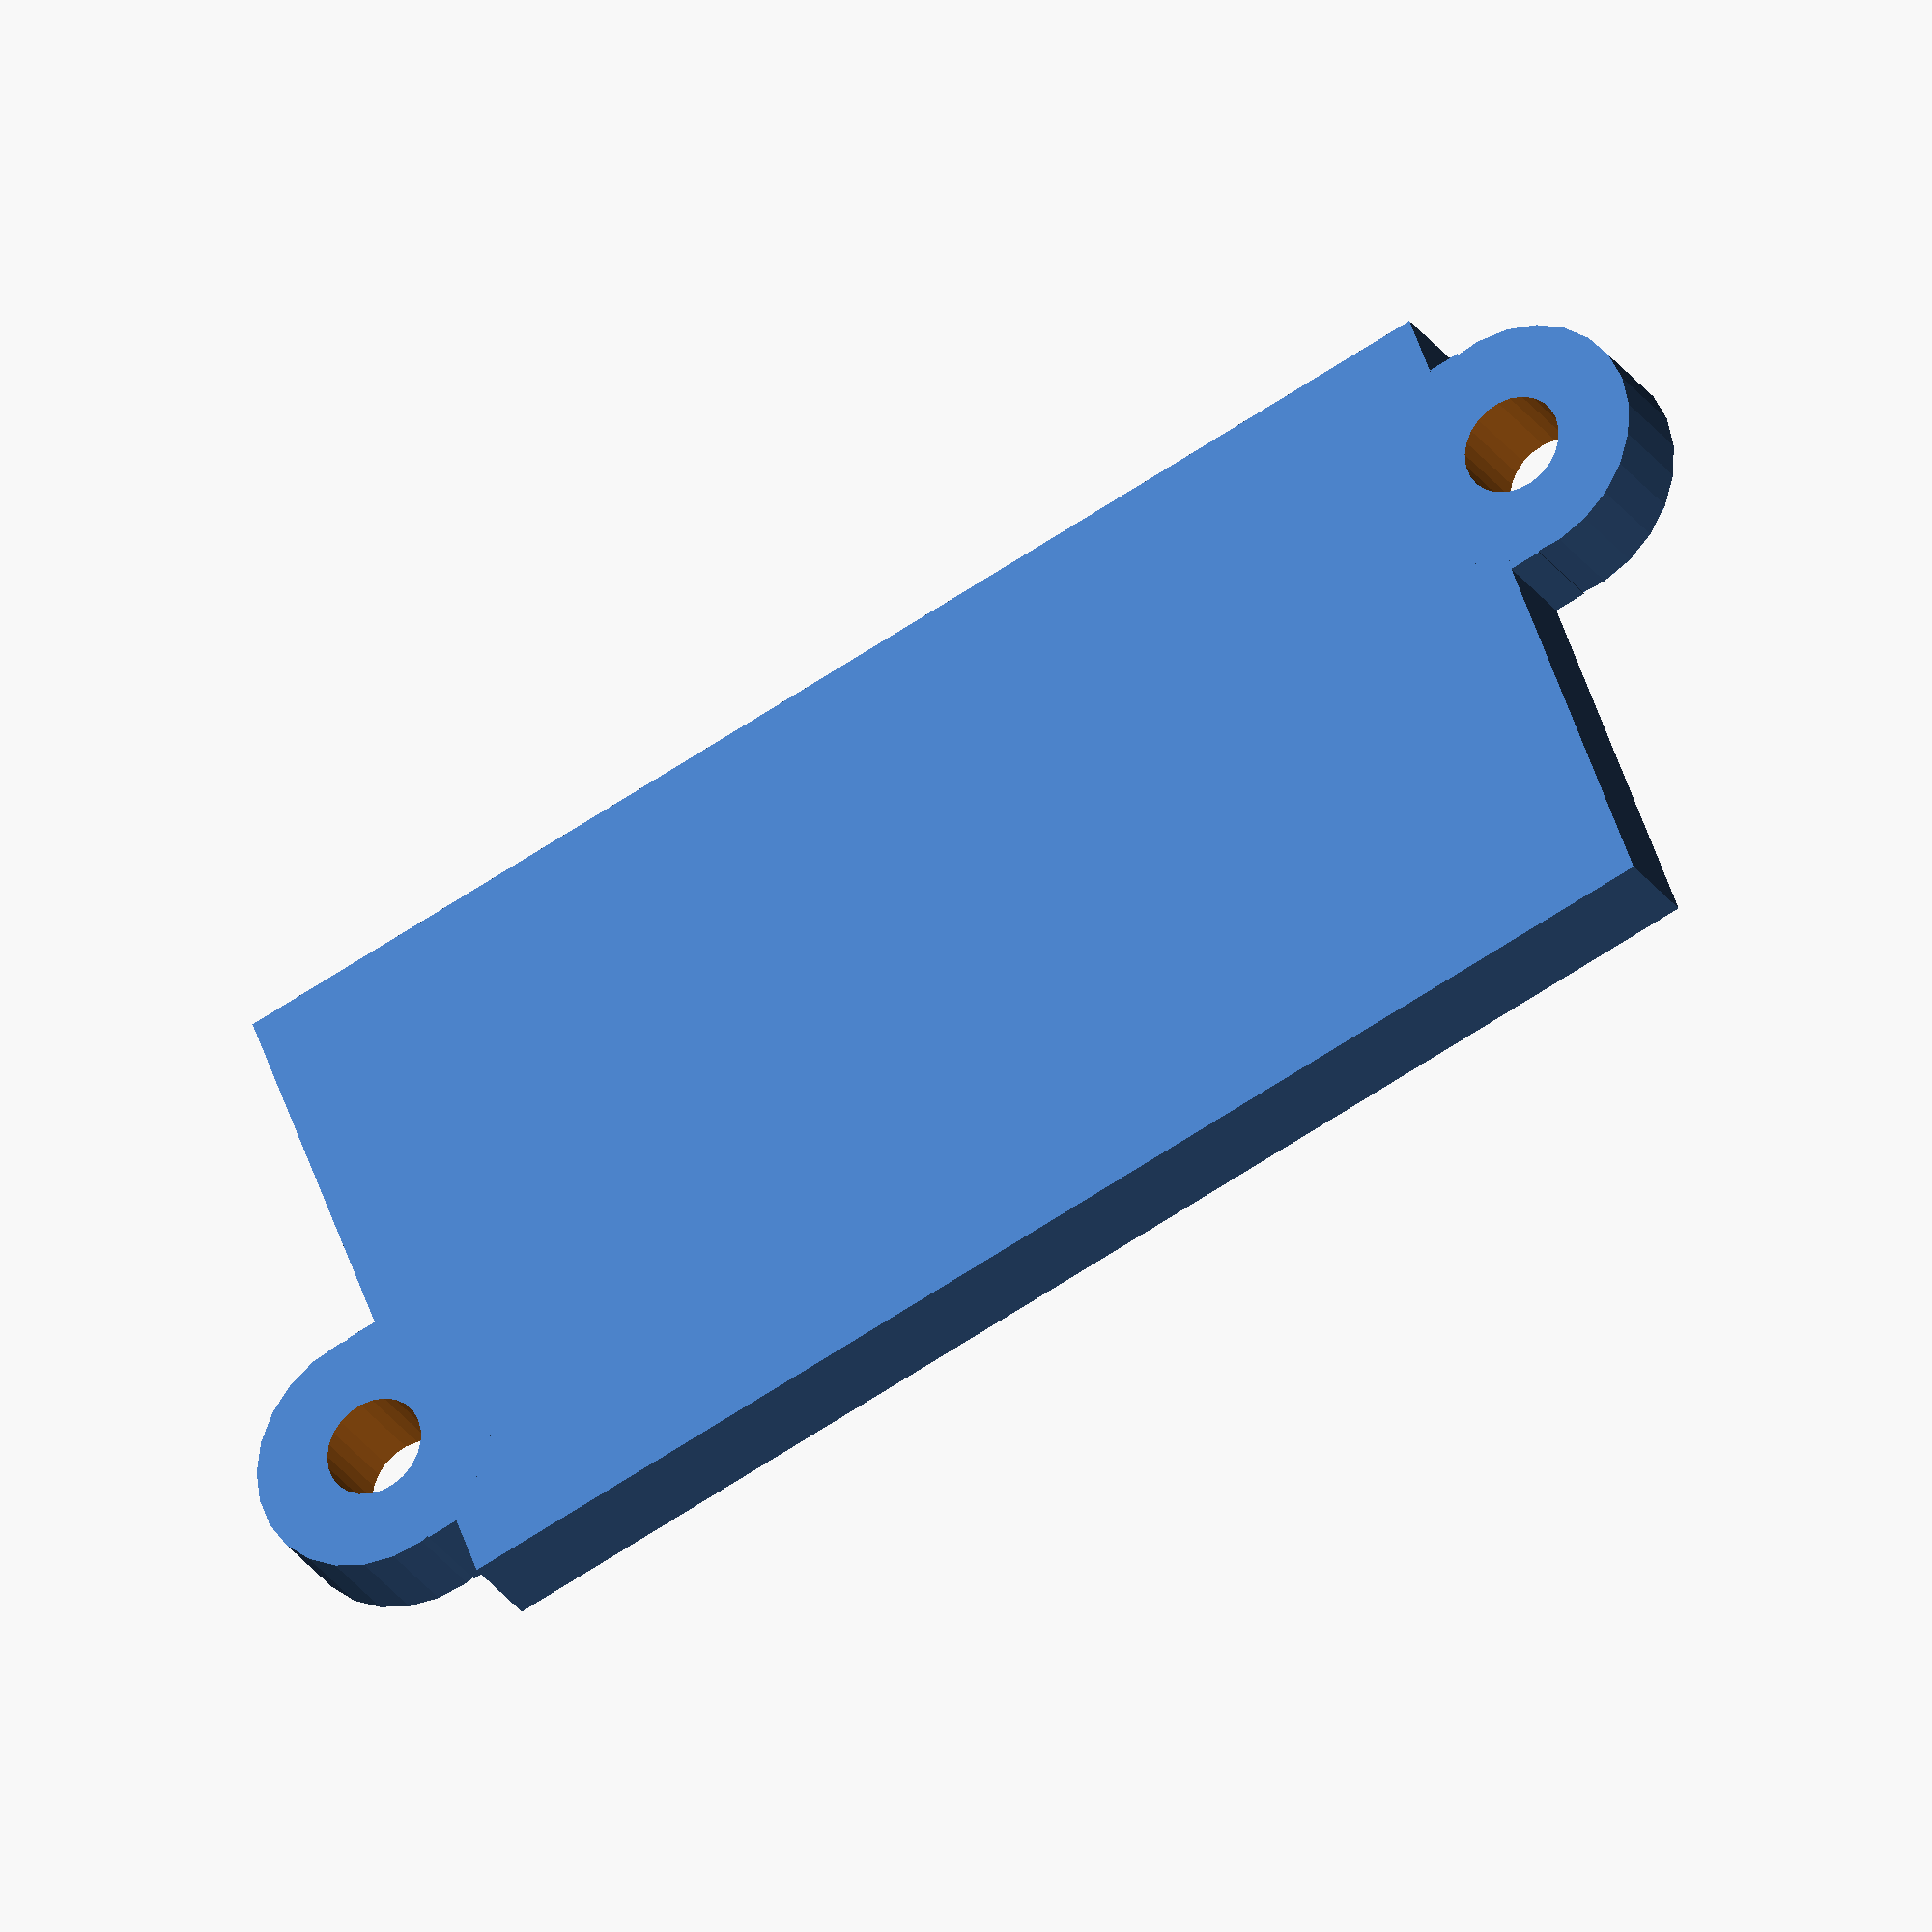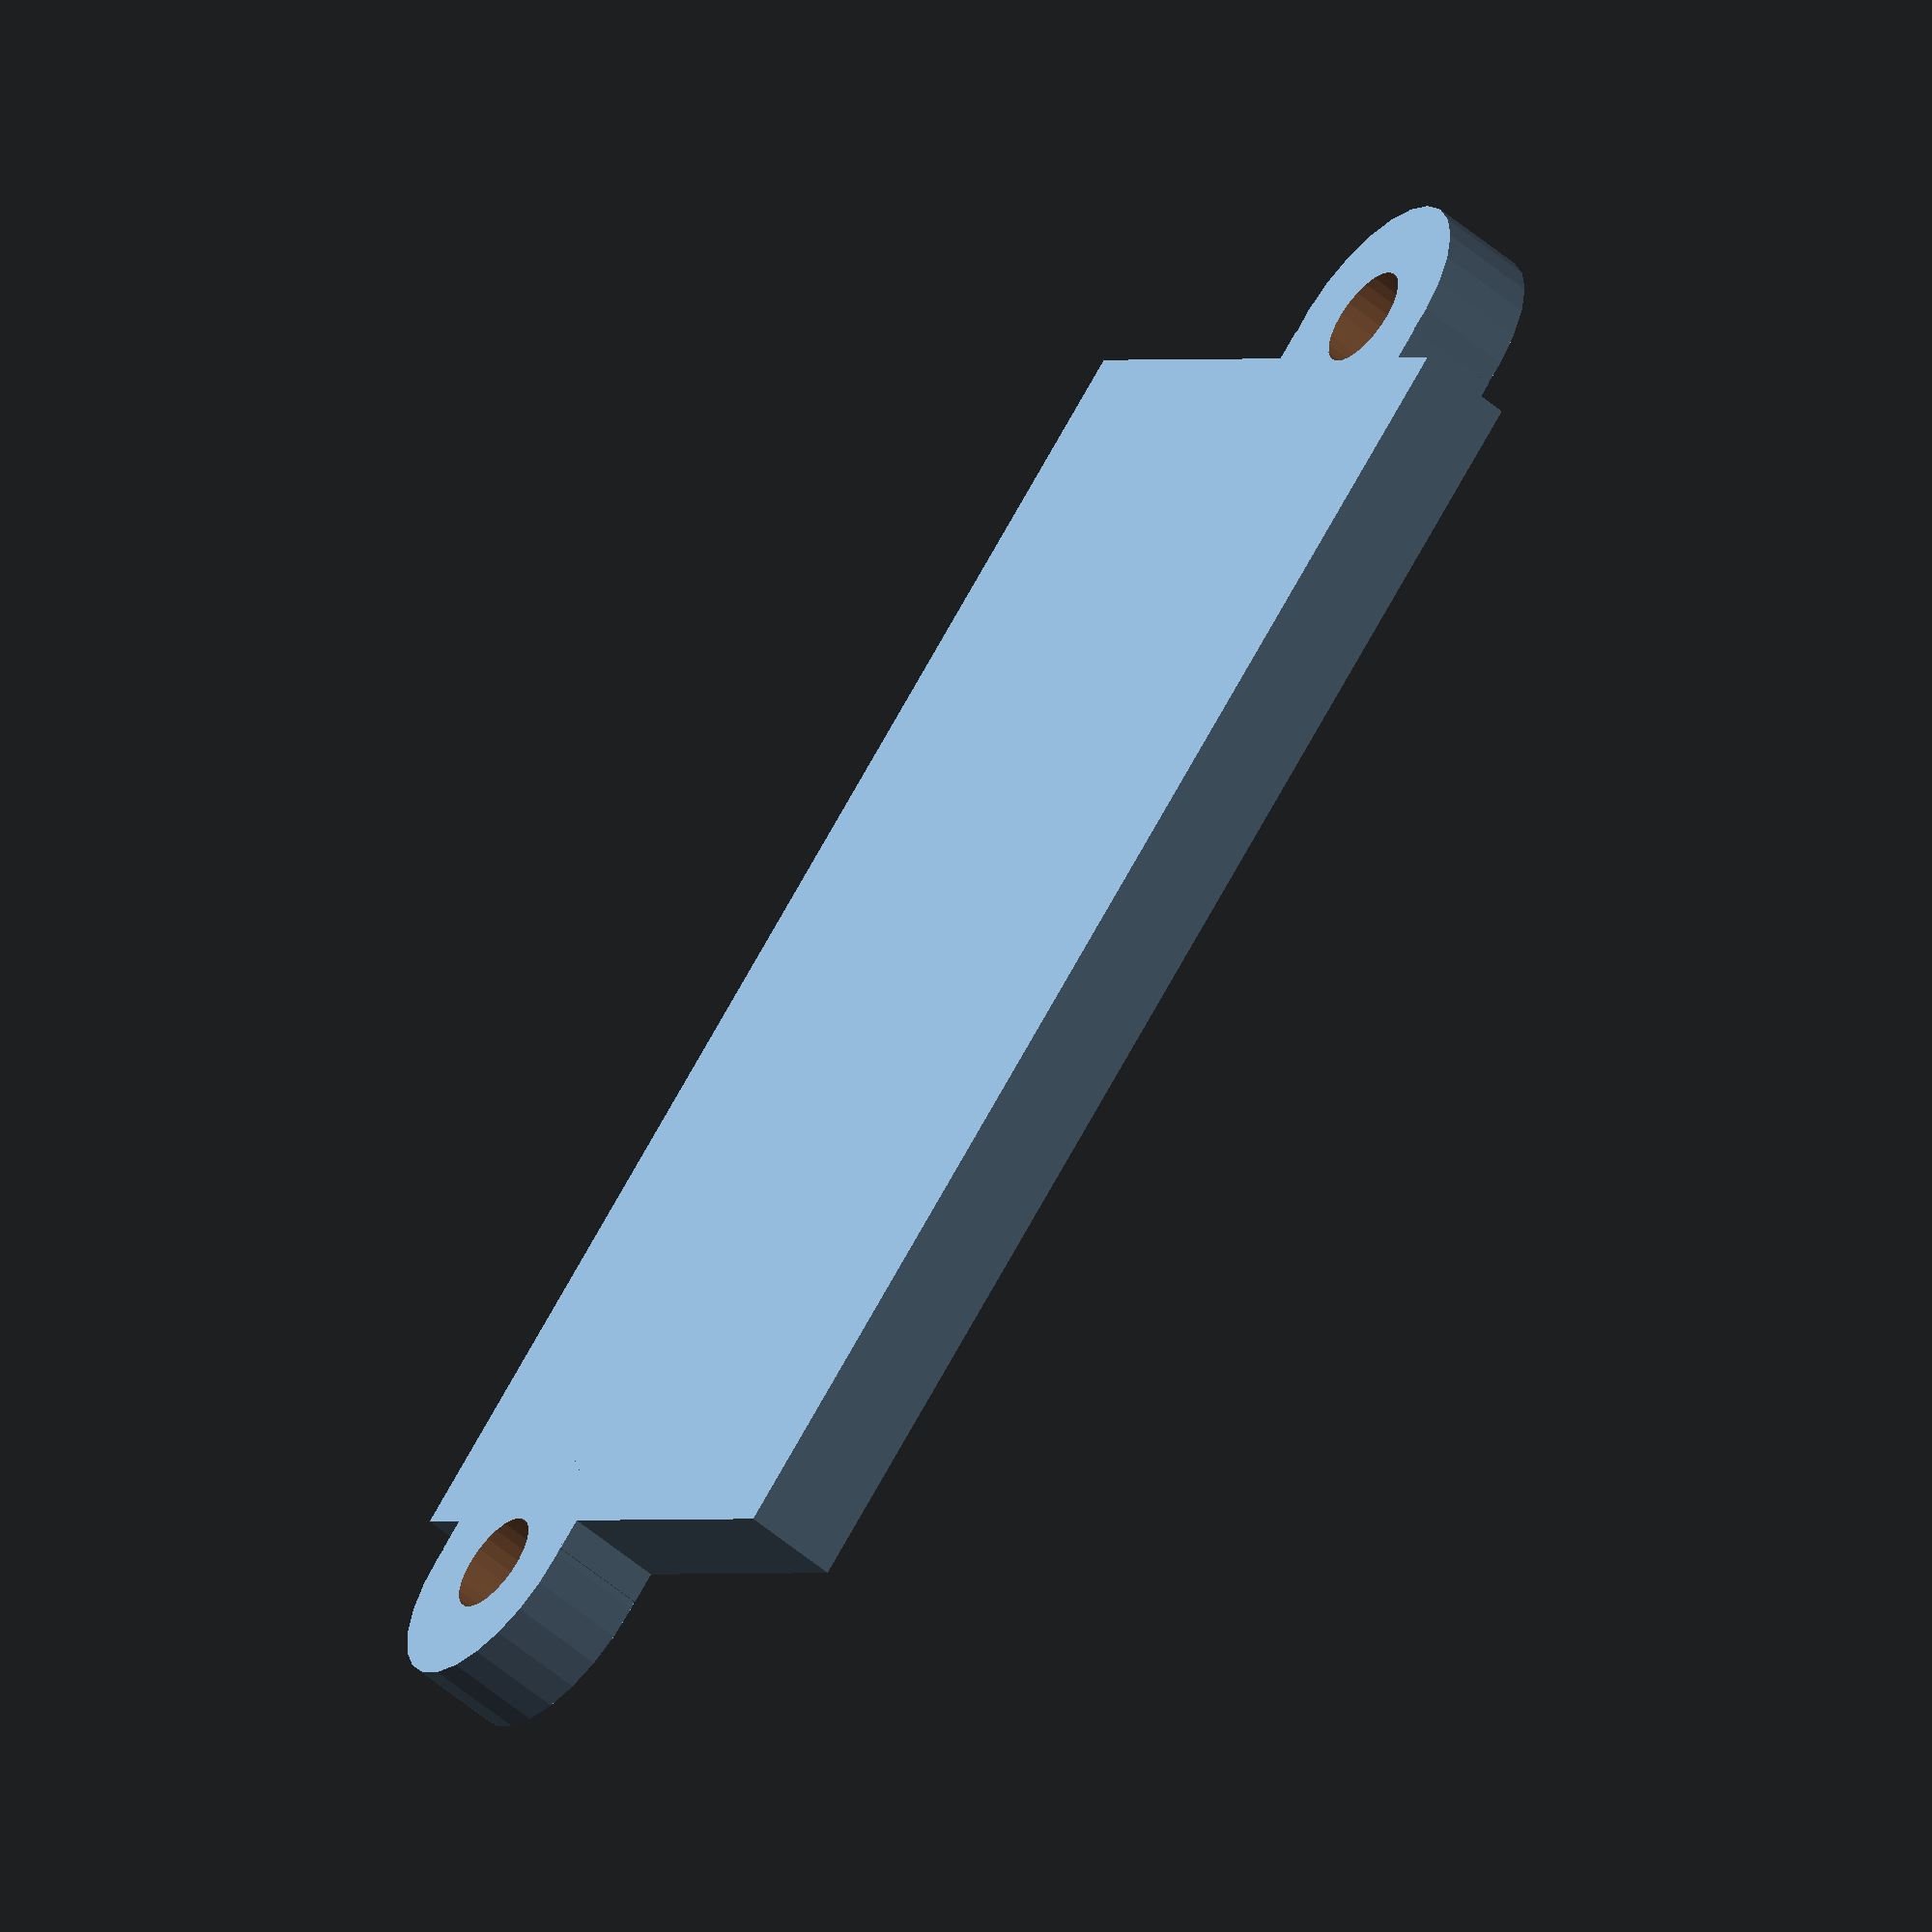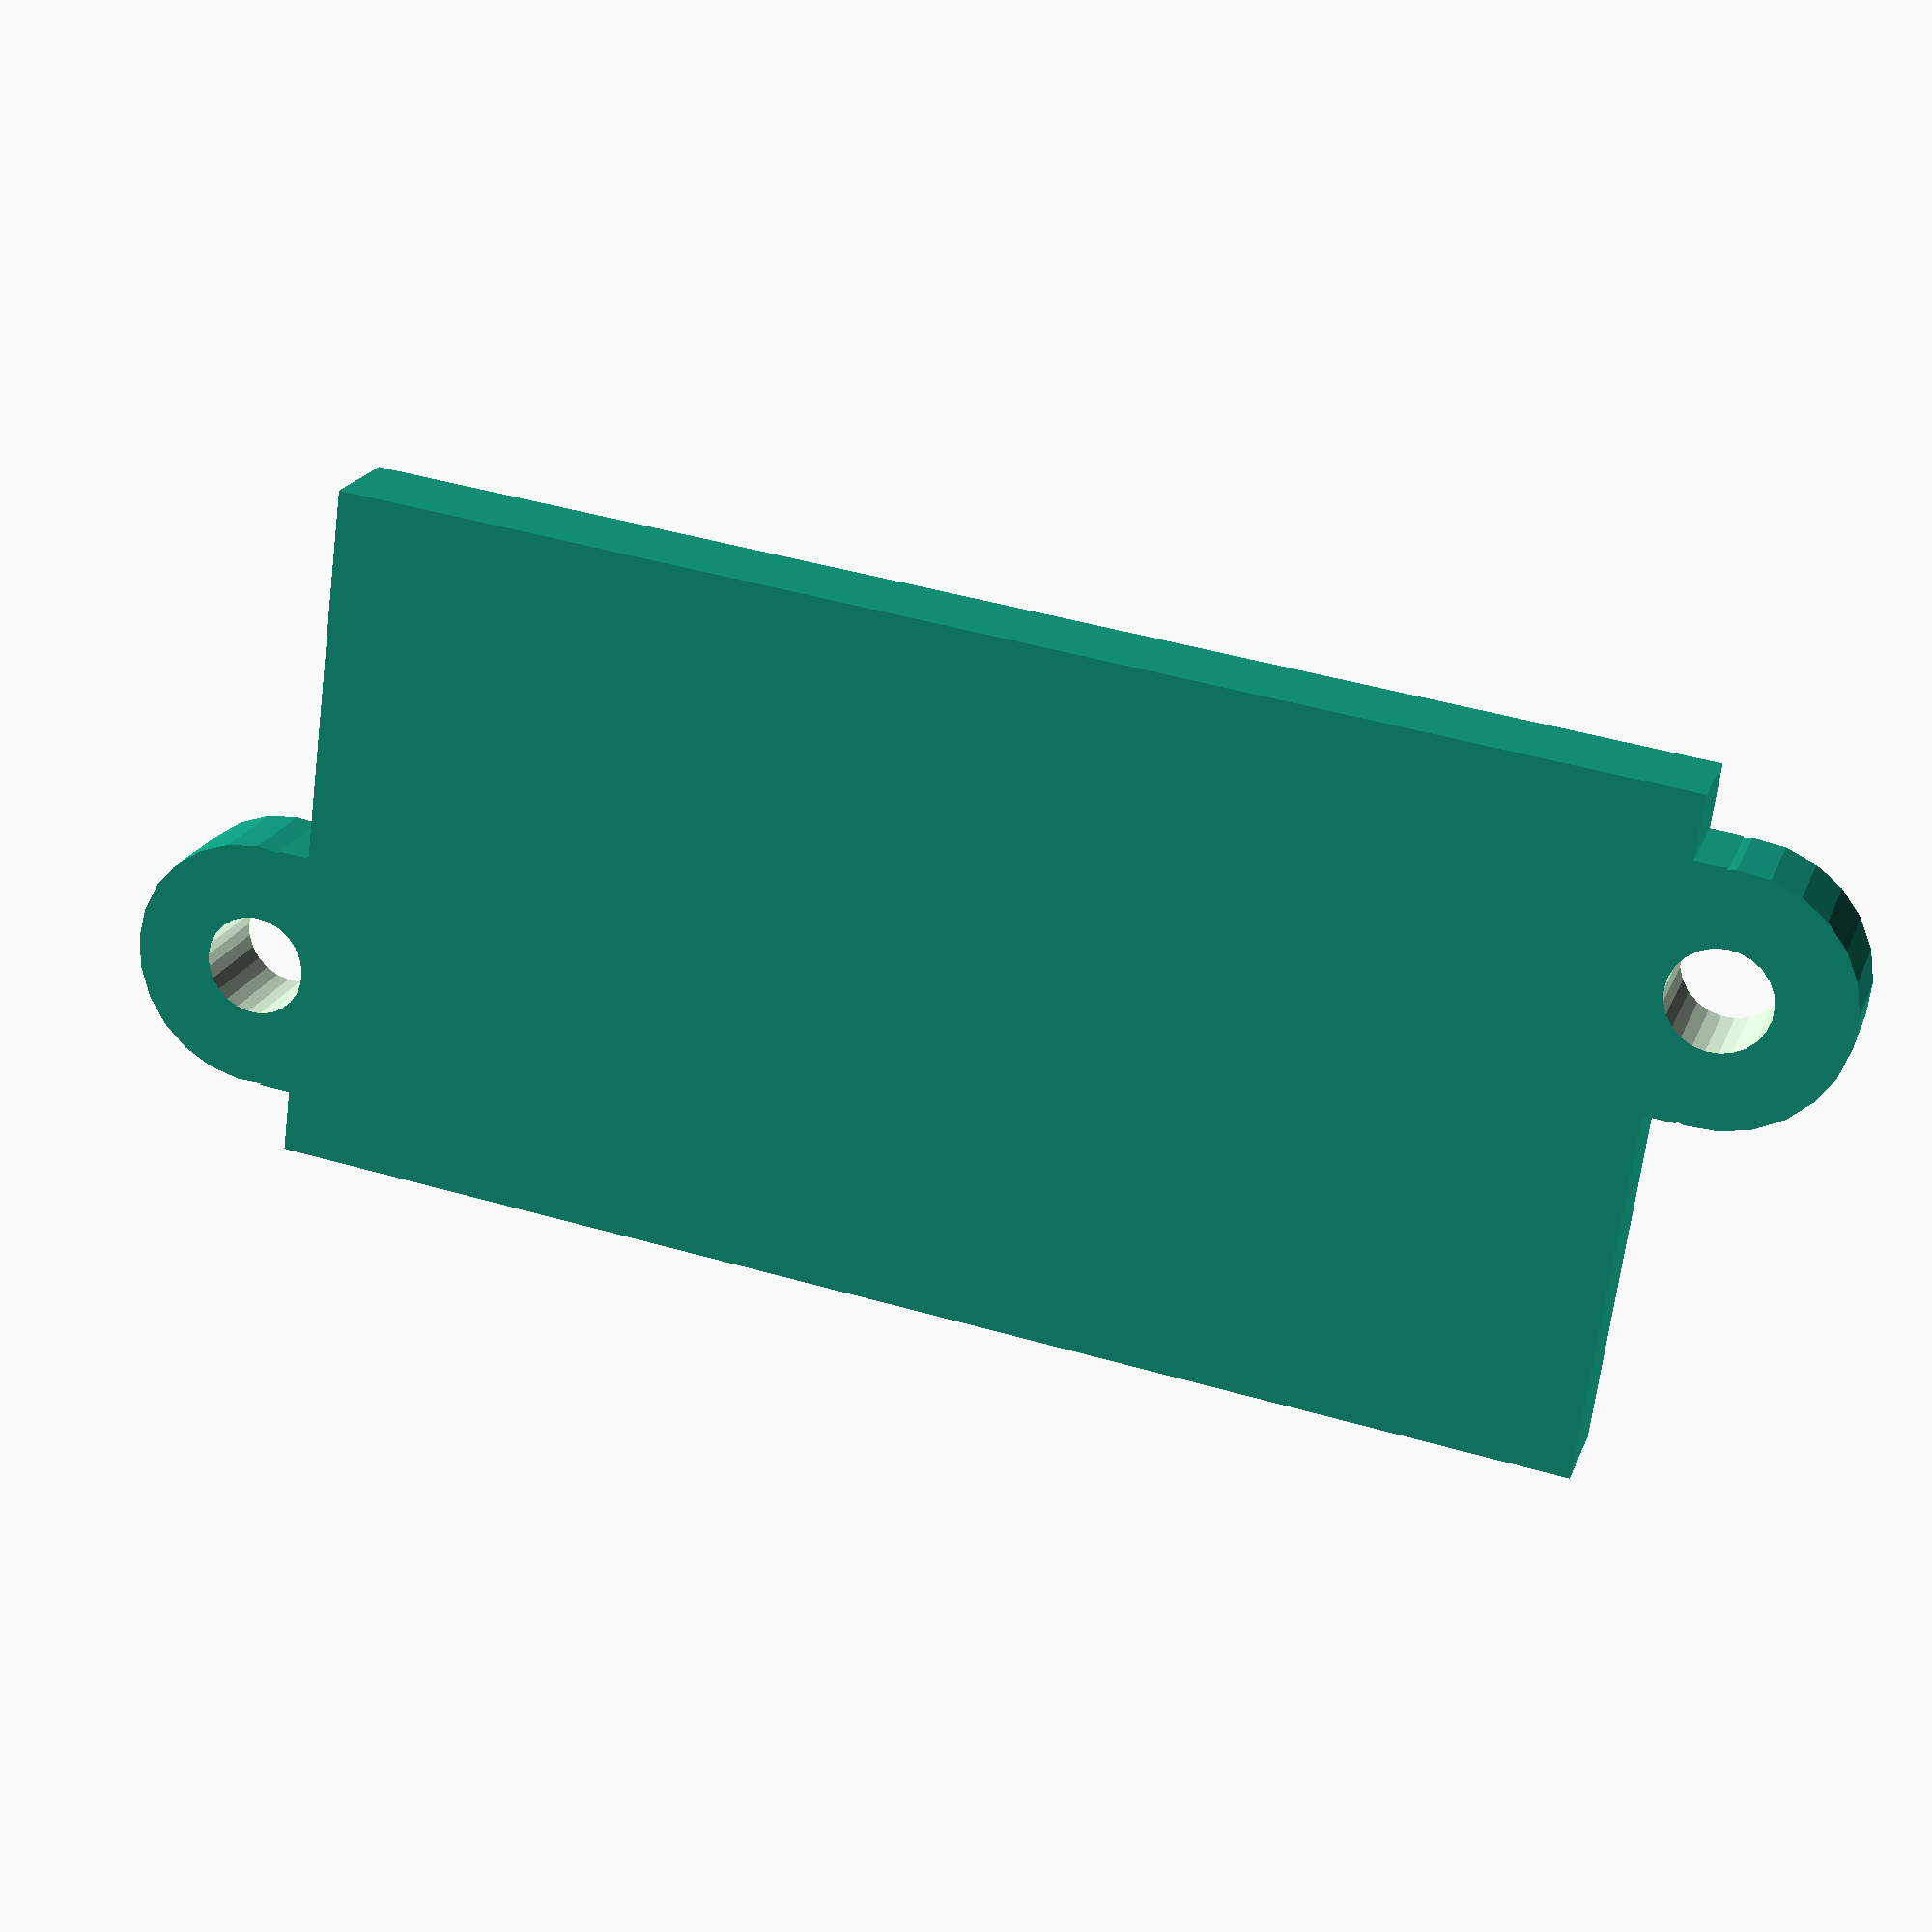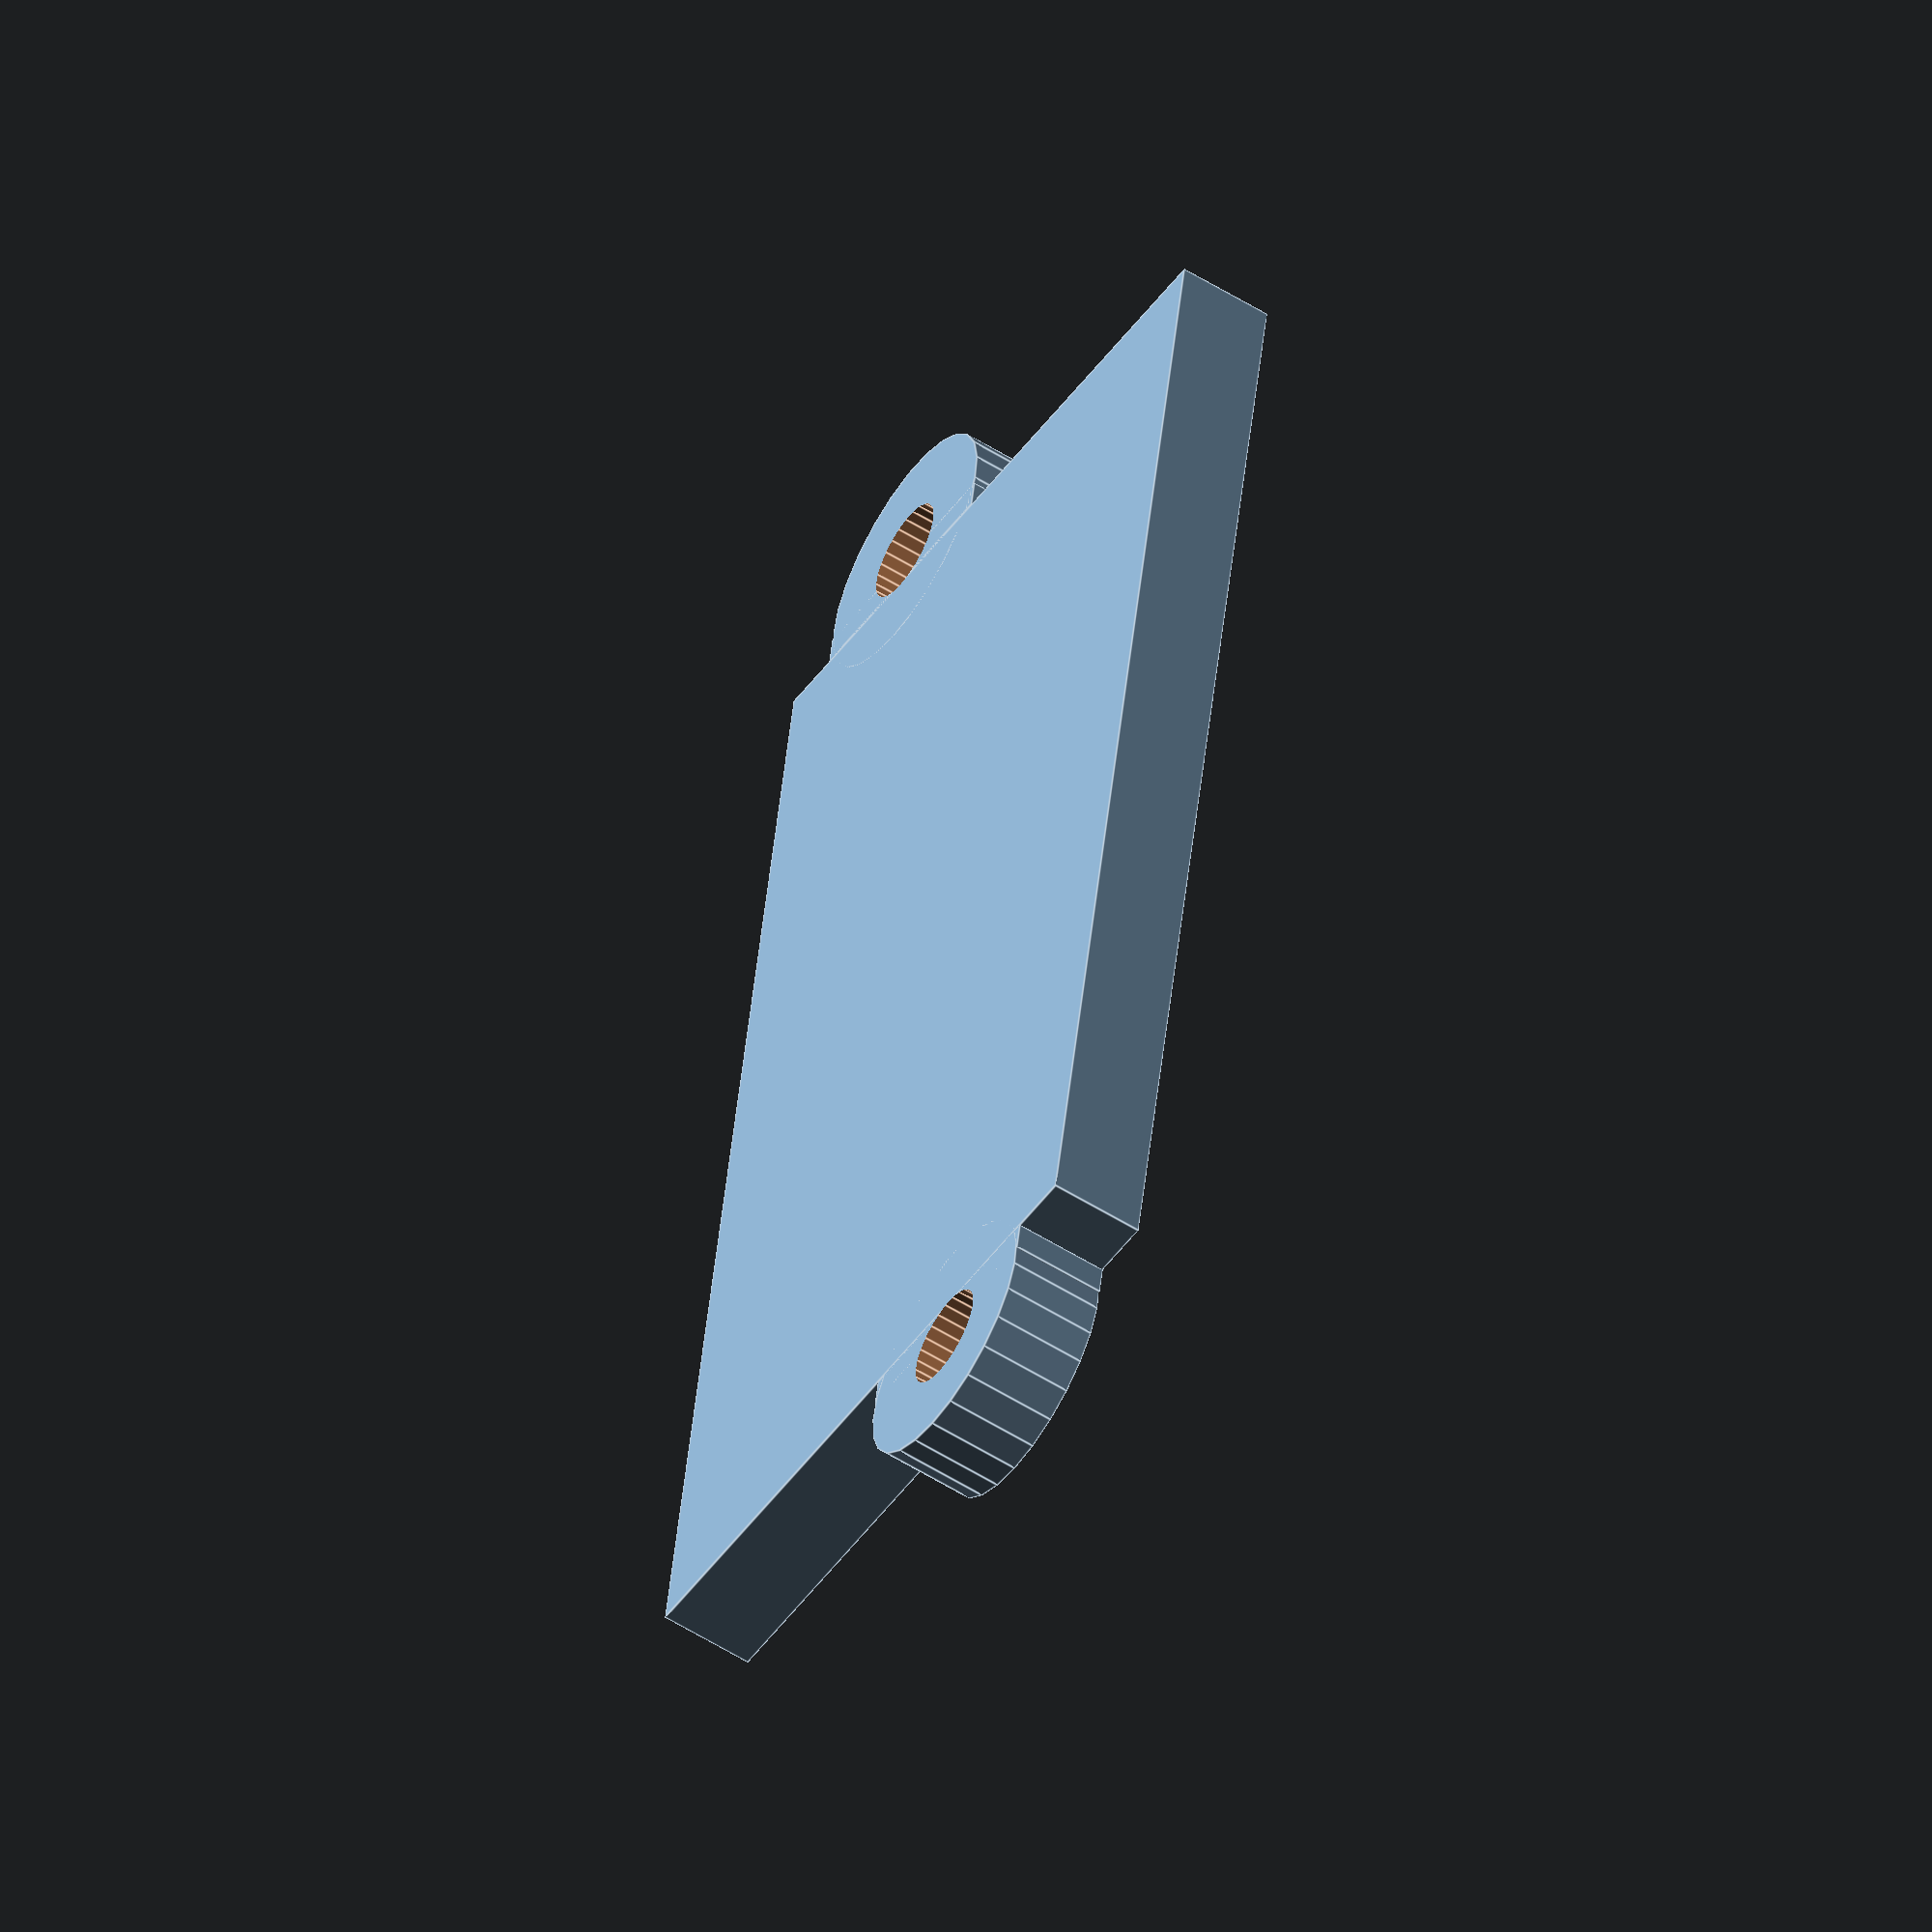
<openscad>
// RC2014 Port Cover v1.0
//
// This script is based almost entirely on WALLY by TheNewHobbyist 2013. See notes below.
// It has been modified by Spencer from z80kits.com to suit the port cover panels on
// the RC2014 Blue Box Enclosure. These port covers are only onse size and  will only 
// fit one connector, so everything about multiple panels, multiple connectors and even
// large items like switches or power sockets has been stripped out.
//
// some of the code may well be redundant for only a single connector mounted in a panel
// of a fixed size. Sorry. I am sure things can be tidied up a lot.

// WALLY - Wall Plate Customizer v1.3
// by TheNewHobbyist 2013 (http://thenewhobbyist.com)
// http://www.thingiverse.com/thing:47956
//
// Most of the connectors used with this thing are panel mount connectors from
// www.DataPro.net I can't vouch for their quality but they did have easy to
// find dimensions for their products so I used them.
//
// This could be tightened up considerably but I thought I'd get it out there for people
// to experiment with before I lose my mind staring at it too long. Also this is my
// first OpenSCAD model so cut me some slack ;)
//
//  V1.0 Initial model as uploaded to Thingiverse
//  v1.1 Round holes much rounder and artifacts around the ears has been fixed
//

  //////////////////////////
 // Customizer Settings: //
//////////////////////////



//Type of port cover
1st_plate = "none";  //	["none":None, "blank":Blank Port, "keystone1":Keystone Jack, "vga":VGA Port, "hdmi":HDMI Port, "dvi":DVI-I Port, "displayport":Displayport, "cat5e":Cat5e/Cat6 Port, "usb-a":USB-A Port, "usb-b":USB-B Port, "firewire":Firewire IEEE 1394 Port, "db09":DB-09 Port, "ps2":PS2 Port, "f-type": F-Type/Coaxial Port,"svideo":S-Video Port, "stereo":Stereo Headphone Jack]

module GoAwayCustomizer() {
// This module is here to stop Customizer from picking up the variables below
}

//How big are we talkin' here?
plate_width = 1; //	[1:5]

// Bigger hole in your wall? Try this
plate_size = 0; // [0:Standard, 1:Junior-Jumbo, 2:Jumbo]
$fn=25;

  //////////////////////
 // Static Settings: //
//////////////////////

l_offset = [12];
r_offset = [12];
spacer = [0,0];
solid_plate_width = 24;

height_sizes = [42];

thickness = 3; //Port cover thickness (static)
height = 42; //Port cover height (static)
width = 22; //Port cover width (static)

positions=[height/2,height/2 - 14.25,height/2 + 14.25];

  ///////////////////
 // Hole Control: //
///////////////////

module plate1(){
	
		//translate([0,l_offset[plate_size],0]) box_screws();
		translate([positions[0],l_offset[plate_size],0]) hole(1st_plate);
			}


  /////////////////
 // SolidWorks: //
/////////////////

module plate1_solid(){
if (1st_plate == "keystone1" ) {
	translate([height/2 + 14.3,l_offset[plate_size] - 11.5,-3.9]) hole("keystone_solid");
	}
}

module portcoverblank() {
    difference () {
    union() {
        cube([height,width,thickness], center=true);
        translate([21.5,-5,0]) rotate([0,0,0]) cube ([1.001,8,thickness], center=true);
        translate([22.5,-5,0]) rotate([0,0,0]) cylinder (thickness,4,4, center=true);
        translate([-21.5,5,0]) rotate([0,0,0]) cube ([1.001,8,thickness], center=true);
        translate([-22.5,5,0]) rotate([0,0,0]) cylinder (thickness,4,4, center=true);
            }      
            translate([22.5,-5,0]) rotate([0,0,0]) cylinder (3.5,1.6,1.6, center=true);
            translate([-22.5,5,0]) rotate([0,0,0]) cylinder (3.5,1.6,1.6, center=true);
            }
}

// Hole Cutout definitions
module hole(hole_type) {

// Blank plate
	if (hole_type == "blank") { }

// VGA & DB09 plate
// VGA Fits http://www.datapro.net/products/vga-dual-panel-mount-f-f-cable.html
// DB09 Fits http://www.datapro.net/products/db9-serial-panel-mount-male-extension.html
	if (hole_type == "vga" || hole_type == "db09") {
        rotate([0,0,90]){
			translate([0,-12.5,3]) cylinder(r=1.75, h=10, center = true);
			translate([0,12.5,3]) cylinder(r=1.75, h=10, center = true);
				difference(){
					cube([10,19,13], center=true);
					translate([-5,-9.2,1]) rotate([0,0,-35.6]) cube([4.4,2.4,15], center=true);
					translate([.9,-11.2,0]) rotate([0,0,9.6]) cube([10,4.8,15], center=true);
					translate([4.6,-8.5,0]) rotate([0,0,37.2]) cube([4.4,2.4,15], center=true);
					translate([-5,9.2,1]) rotate([0,0,35.6]) cube([4.4,2.4,15], center=true);
					translate([0.9,11.2,0]) rotate([0,0,-9.6]) cube([10,4.8,15], center=true);
					translate([4.6,8.5,0]) rotate([0,0,-37.2]) cube([4.4,2.4,15], center=true);
								}
						}
                    }

// HDMI plate
// Fits http://www.datapro.net/products/hdmi-panel-mount-extension-cable.html
	if (hole_type == "hdmi") {
        rotate([0,0,90]){
		translate([0,-13,3]) cylinder(r=1.75, h=10, center = true);
		translate([0,13,3]) cylinder(r=1.75, h=10, center = true);
		translate([0,0,3]) cube([6,16,10], center=true);
							}
                        }

// DVI-I plate
// Fits http://www.datapro.net/products/dvi-i-panel-mount-extension-cable.html
	if (hole_type == "dvi") {
        rotate([0,0,90]){
		translate([0,-16,3]) cylinder(r=1.75, h=10, center = true);
		translate([0,16,3]) cylinder(r=1.75, h=10, center = true);
		translate([0,0,3]) cube([10,26,10], center=true);
							}
                        }

// DisplayPort plate
// Fits http://www.datapro.net/products/dvi-i-panel-mount-extension-cable.html
	if (hole_type == "displayport") {
        rotate([0,0,90]){
		translate([0,-13.5,3]) cylinder(r=1.75, h=10, center = true);
		translate([0,13.5,3]) cylinder(r=1.75, h=10, center = true);
		translate([0,0,0]){
			difference(){
				translate([0,0,3]) cube([7,19,10], center=true);
				translate([2.47,-9.37,3]) rotate([0,0,-54.6]) cube([3,5,14], center=true);
						}
								}
									}
                                }

// USB-A Plate
// Fits http://www.datapro.net/products/usb-panel-mount-type-a-cable.html
	if (hole_type == "usb-a") {
        rotate([0,0,90]){
		translate([0,-15,3]) cylinder(r=1.75, h=10, center = true);
		translate([0,15,3]) cylinder(r=1.75, h=10, center = true);
		translate([0,0,3]) cube([8,16,10], center=true);
							}
                        }

// USB-B Plate
// Fits http://www.datapro.net/products/usb-panel-mount-type-b-cable.html
	if (hole_type == "usb-b") {
        rotate([0,0,90]){
		translate([0,-13,3]) cylinder(r=1.75, h=10, center = true);
		translate([0,13,3]) cylinder(r=1.75, h=10, center = true);
		translate([0,0,3]) cube([11,12,10], center=true);
							}
                        }

// 1394 Firewire Plate
// Fits http://www.datapro.net/products/firewire-panel-mount-extension.html
	if (hole_type == "firewire") {
        rotate([0,0,90]){
		translate([0,-13.5,3]) cylinder(r=1.75, h=10, center = true);
		translate([0,13.5,3]) cylinder(r=1.75, h=10, center = true);
		translate([0,0,3]) cube([7,12,10], center=true);
							}
                        }

// F-Type / Cable TV Plate
// Fits http://www.datapro.net/products/f-type-panel-mounting-coupler.html
	if (hole_type == "f-type") {
		translate([0,0,3]) cylinder(r=4.7625, h=10, center=true);
							}

// Cat5e & Gat6 plate
// Cat5e Fits http://www.datapro.net/products/cat-5e-panel-mount-ethernet.html
// Cat6 Fits hhttp://www.datapro.net/products/cat-6-panel-mount-ethernet.html
	if (hole_type == "cat5e" || hole_type == "cat6") {
        rotate([0,0,90]){
		translate([0,-12.5,3]) cylinder(r=1.75, h=10, center = true);
		translate([0,12.5,3]) cylinder(r=1.75, h=10, center = true);
		translate([0,0,3]) cube([15,15,10], center=true);
		}
    }

// S-Video & PS2 plate
// S-Video Fits hhttp://www.datapro.net/products/cat-6-panel-mount-ethernet.html
// PS2 http://www.datapro.net/products/ps2-panel-mount-extension-cable.html
	if (hole_type == "svideo" || hole_type == "ps2") {
        rotate([0,0,90]){
		translate([0,-10,3]) cylinder(r=1.75, h=10, center = true);
		translate([0,10,3]) cylinder(r=1.75, h=10, center = true);
		translate([0,0,3]) cylinder(r=5, h=10, center=true);
		}
    }


// Stereo / 1/4" headphone jack coupler
// Stereo coupler Fits http://www.datapro.net/products/stereo-panel-mount-coupler.html
	if (hole_type == "stereo") {
		translate([0,0,3]) cylinder(r=2.985, h=10, center=true);
		}

//Keystone1 hole
//Hole for 1 Keystone Jack
	if (hole_type == "keystone1") {
		translate([0,0,5]) cube([16.6,15,10], center = true);
	}

//Keystone Solid
	if (hole_type == "keystone_solid") {
        
		rotate([0,0,90]) {
			difference(){
				translate([.5,0,.1]) cube([22,30.5,9.8]);
                    difference(){
                        translate([4,22.501,3.501]) rotate([45,0,0]) cube([15,3,3]); //this part makes it slightly easier to swivel in a keystone connector
                    }
					translate([4,4,0]){
						difference(){
							cube([15,22.5,10]);
							translate([-1,-0.001,3.501]) cube([17,2,6.5]);
							translate([-1,2.5,-3.40970]) rotate([45,0,0]) cube([17,2,6.5]);
							translate([-1,18.801,6.001]) cube([17,4,4]);
							translate([-1,20.5,0]) rotate([-45,0,0]) cube([17,2,6.5]);
						}
					}
				}
			}
		}
//End of module "hole"
}

  ////////////////////////
 // Number One ENGAGE: //
////////////////////////

// Rotate so it sits correctly on plate (whoops) and make upside down
rotate([0,180,90]){
// put plate at 0,0,0 for easier printing
translate([-height/2,-solid_plate_width/2,-thickness]){

	difference() {
		translate ([0,0,0]) portcoverblank();
		
		translate ([-height/2,-solid_plate_width/2,-thickness]) plate1();
			}
		union() {
		translate ([-height/2,-solid_plate_width/2,-thickness-1.5]) plate1_solid();
		}
//End Rotate
}
//End Translate
}
</openscad>
<views>
elev=208.2 azim=69.7 roll=152.9 proj=o view=solid
elev=55.7 azim=132.5 roll=228.7 proj=o view=wireframe
elev=159.8 azim=277.7 roll=162.9 proj=p view=wireframe
elev=56.6 azim=9.8 roll=56.9 proj=o view=edges
</views>
